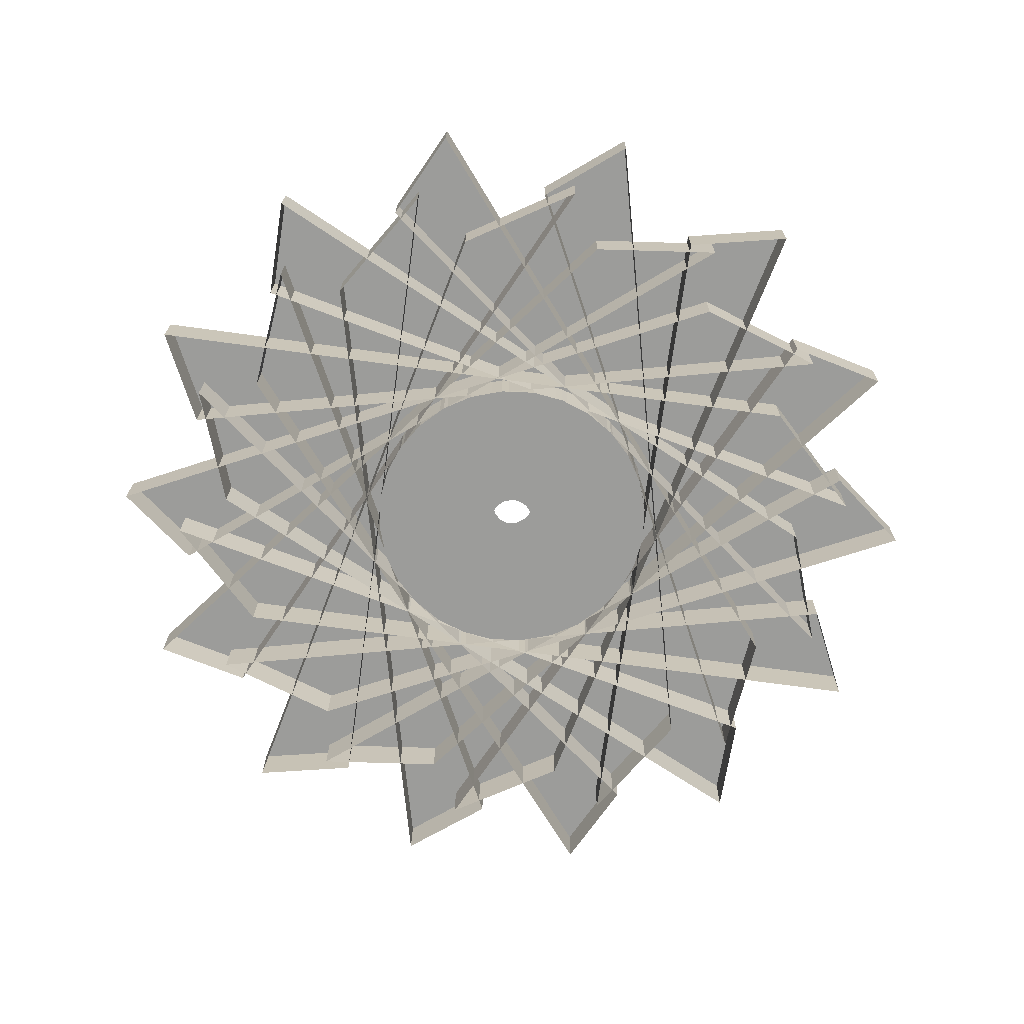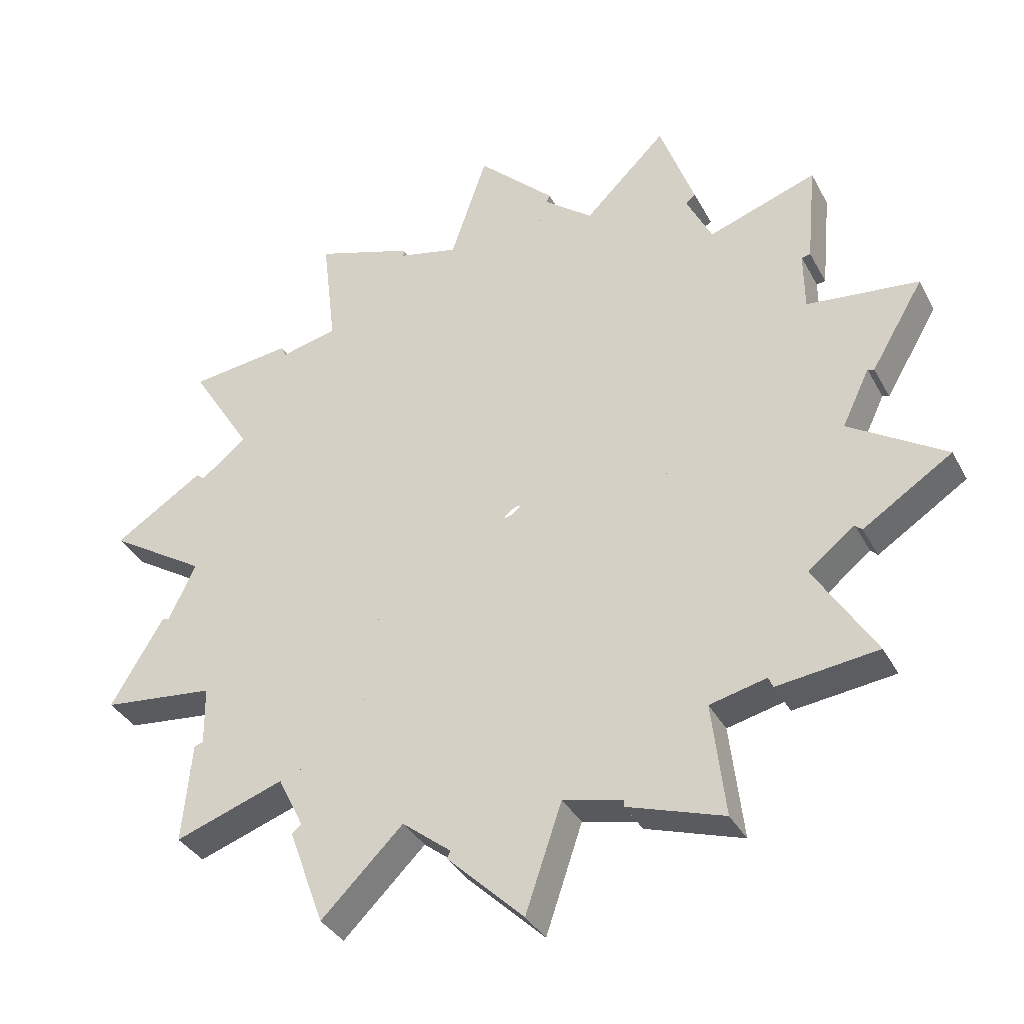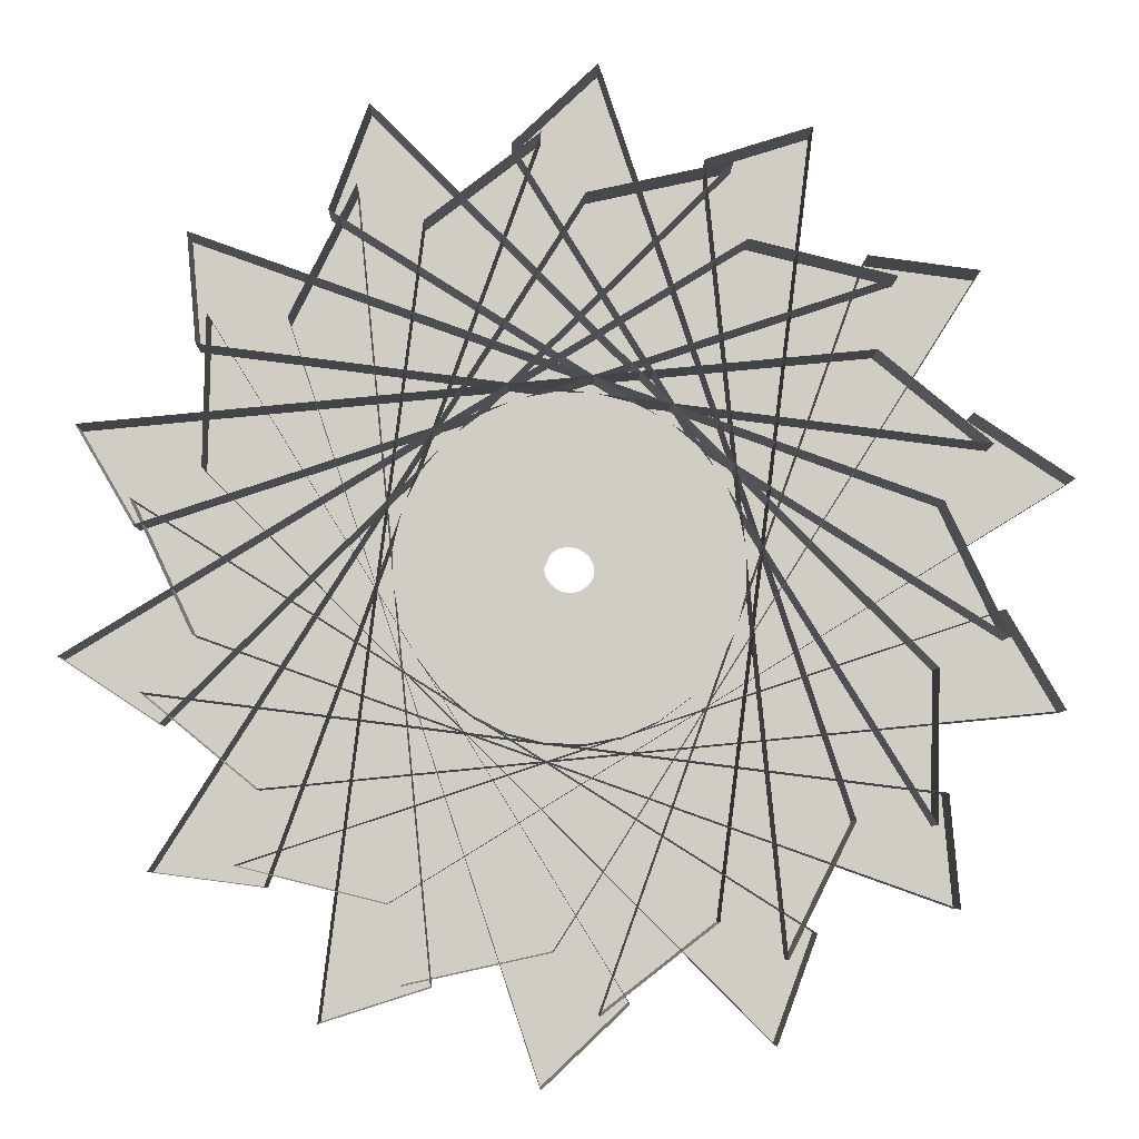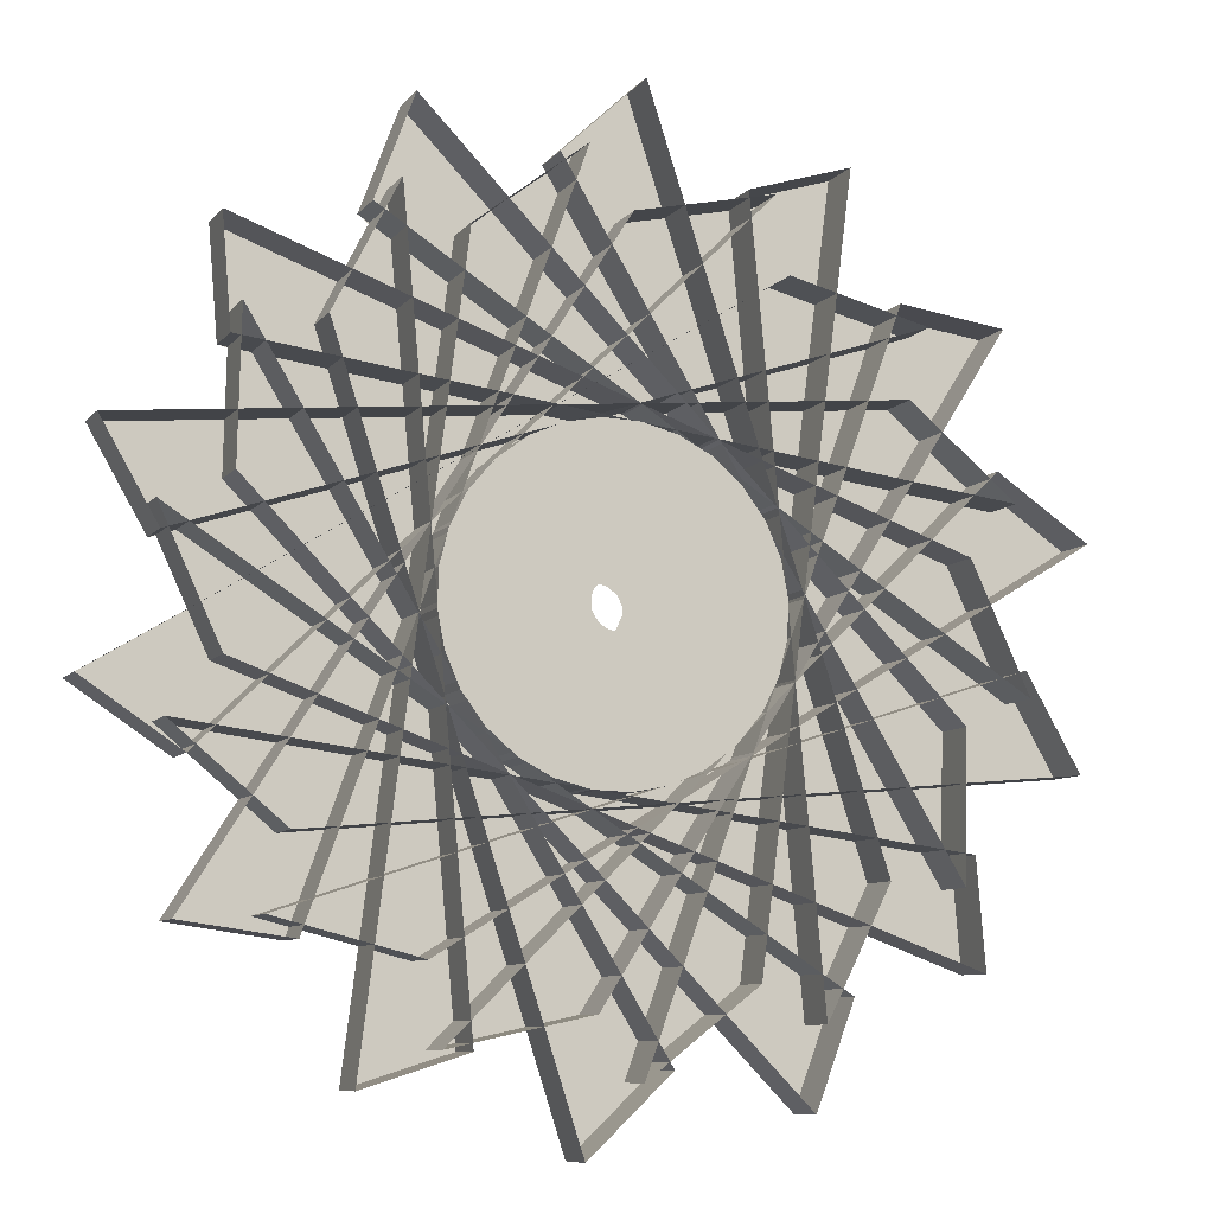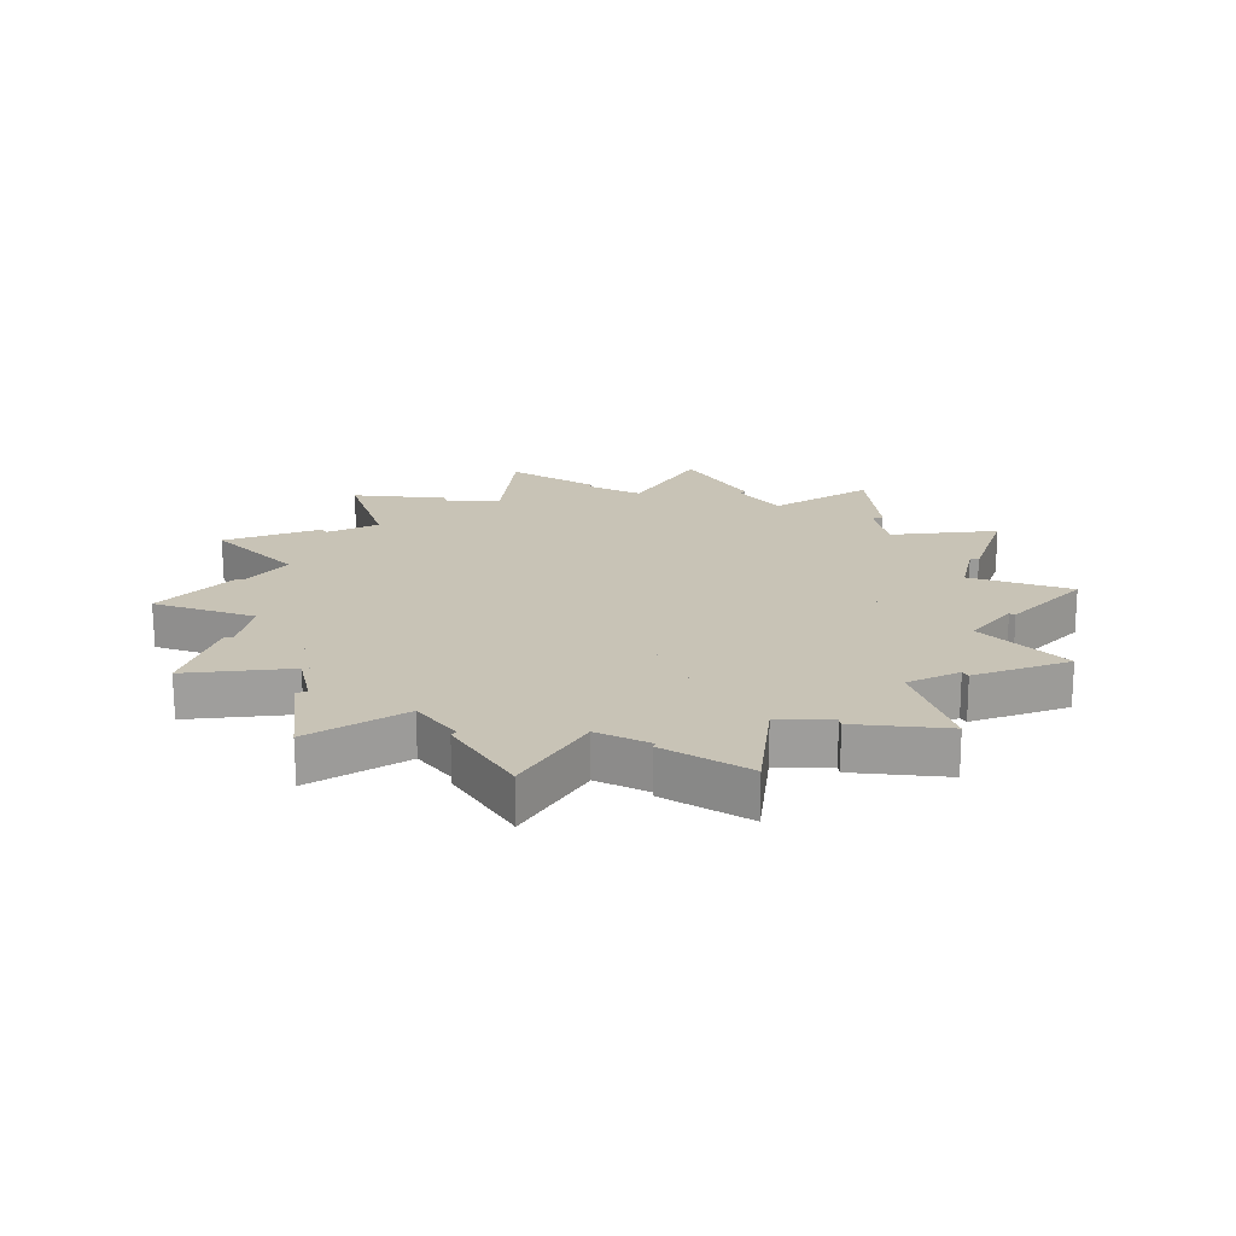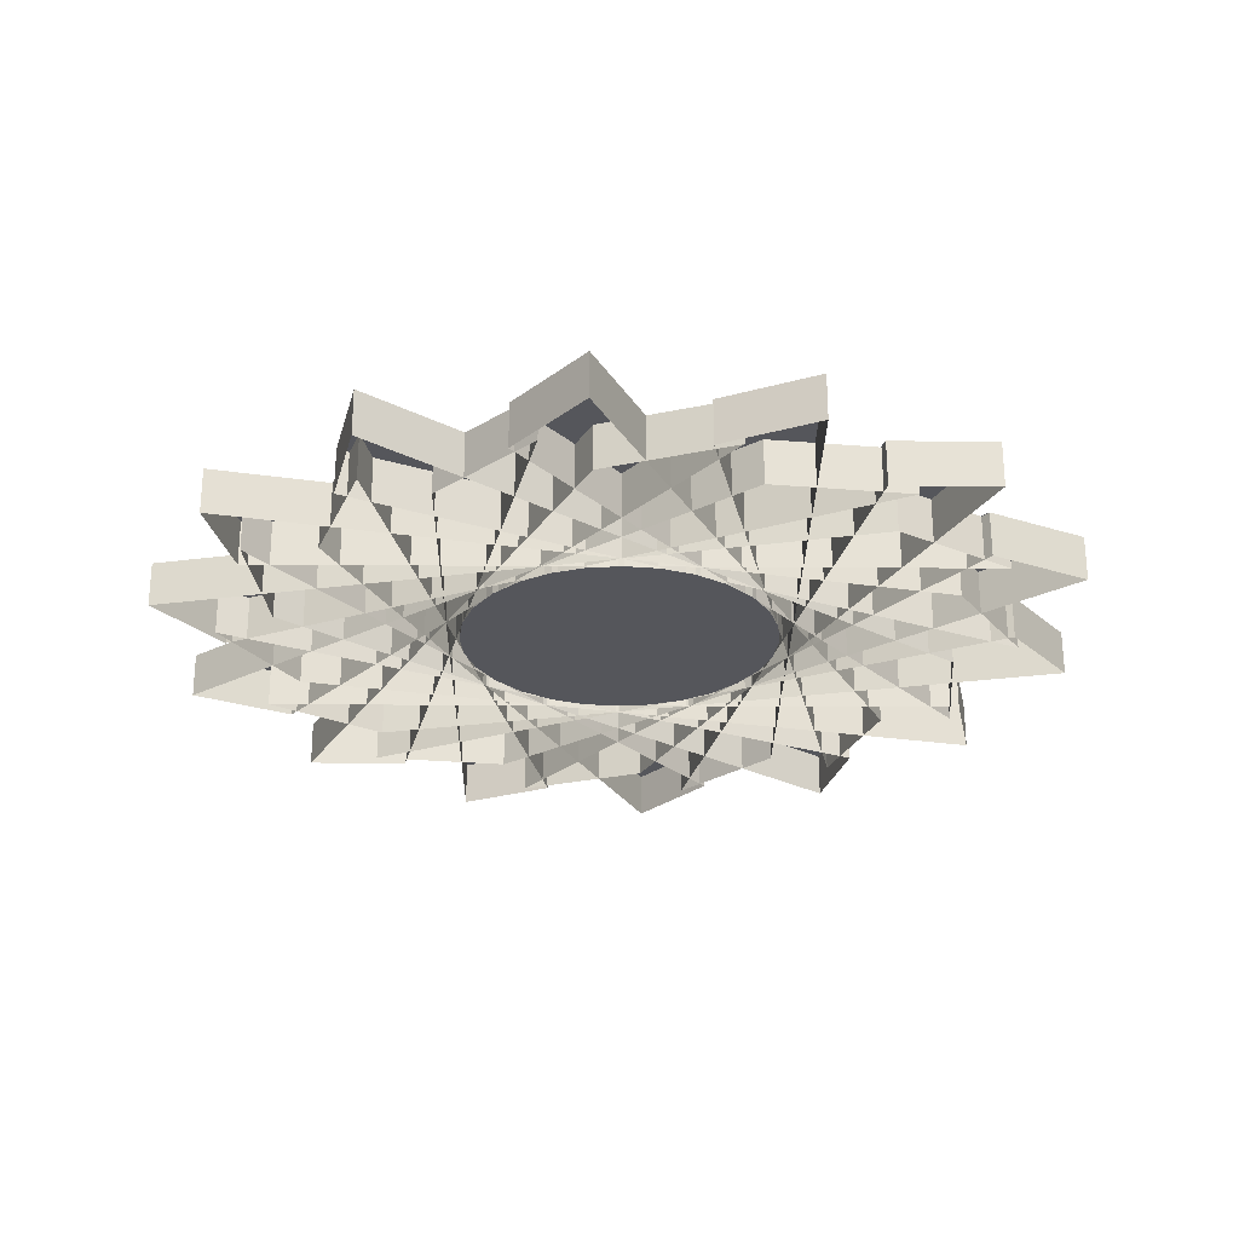
<metadata>
{"format":"obj","ext":"obj","renderer":"f3d","projection":"perspective","resolution":1024,"background":"white","views":[{"elev":-70.5,"azim":-39.4,"up":"+Y"},{"elev":-34.6,"azim":-155.1,"up":"+Z"},{"elev":-6.8,"azim":-1.1,"up":"+Z"},{"elev":-9.2,"azim":-21.6,"up":"+Z"},{"elev":18.9,"azim":13.8,"up":"+Y"},{"elev":-26.9,"azim":6.3,"up":"+Y"}]}
</metadata>
<code>
v  -1.998 0.2588 -0.7685
v  -2.495 0.2551 -0.4408
v  0.8867 0.2311 1.645
v  0.8165 0.2266 2.038
v  -2.139 0.2477 0.2054
v  -2.43 0.2419 0.7033
v  1.524 0.2375 1.09
v  1.631 0.2333 1.459
v  -1.847 0.2373 1.106
v  -1.896 0.2309 1.669
v  1.845 0.2462 0.335
v  2.096 0.2429 0.6189
v  -1.199 0.2295 1.784
v  -0.9993 0.2233 2.326
v  1.808 0.2556 -0.4881
v  2.161 0.2539 -0.3365
v  -0.2915 0.2256 2.124
v  0.1409 0.2209 2.534
v  1.395 0.2642 -1.236
v  1.794 0.2644 -1.257
v  0.6721 0.2265 2.046
v  1.214 0.2246 2.217
v  0.7267 0.2698 -1.725
v  1.059 0.2719 -1.909
v  1.479 0.2321 1.564
v  2.042 0.2329 1.49
v  -0.0791 0.2715 -1.87
v  0.1441 0.275 -2.177
v  1.998 0.2411 0.7742
v  2.495 0.2449 0.4466
v  -0.8867 0.2688 -1.639
v  -0.8165 0.2733 -2.033
v  2.139 0.2523 -0.1996
v  2.43 0.258 -0.6976
v  -1.524 0.2625 -1.084
v  -1.631 0.2667 -1.454
v  1.847 0.2626 -1.1
v  1.896 0.2691 -1.664
v  -1.845 0.2538 -0.3292
v  -2.096 0.2571 -0.6132
v  1.199 0.2704 -1.779
v  0.9993 0.2766 -2.32
v  -1.808 0.2443 0.4938
v  -2.161 0.2461 0.3422
v  0.2915 0.2743 -2.118
v  -0.1409 0.279 -2.528
v  -1.395 0.2358 1.242
v  -1.794 0.2355 1.263
v  -0.6721 0.2734 -2.04
v  -1.214 0.2754 -2.212
v  -0.7267 0.2302 1.731
v  -1.059 0.228 1.914
v  -1.479 0.2679 -1.558
v  -2.042 0.2671 -1.484
v  0.0791 0.2285 1.876
v  -0.1441 0.225 2.183
v  -0.6315 0.2569 -0.5965
v  -0.4749 0.2584 -0.7275
v  -0.7541 0.255 -0.4334
v  -0.8315 0.253 -0.2582
v  -0.8681 0.2508 -0.0706
v  -0.8631 0.2486 0.1215
v  -0.8167 0.2465 0.3069
v  -0.7304 0.2445 0.4778
v  -0.5994 0.2427 0.6343
v  -0.4363 0.2413 0.757
v  -0.2611 0.2404 0.8343
v  -0.0735 0.24 0.8709
v  0.1186 0.2401 0.8659
v  0.3041 0.2406 0.8196
v  0.4749 0.2416 0.7332
v  0.6315 0.2431 0.6023
v  0.7541 0.245 0.4391
v  0.8315 0.247 0.264
v  0.8681 0.2491 0.0764
v  0.8631 0.2513 -0.1157
v  0.8167 0.2535 -0.3012
v  0.7304 0.2554 -0.472
v  0.5994 0.2572 -0.6286
v  0.4363 0.2586 -0.7512
v  0.2611 0.2595 -0.8285
v  0.0735 0.2599 -0.8652
v  -0.1186 0.2599 -0.8602
v  -0.3041 0.2594 -0.8138
v  -1.998 0.0089 -0.7714
v  -2.495 0.0051 -0.4437
v  0.8867 -0.0188 1.642
v  1.631 -0.0167 1.456
v  -2.139 -0.0023 0.2025
v  -2.43 -0.008 0.7004
v  1.524 -0.0125 1.087
v  2.096 -0.0071 0.616
v  -1.847 -0.0127 1.103
v  -1.896 -0.0191 1.667
v  1.845 -0.0038 0.3321
v  2.161 0.0039 -0.3394
v  -1.199 -0.0204 1.782
v  -0.9993 -0.0267 2.323
v  1.808 0.0056 -0.4909
v  1.794 0.0145 -1.26
v  -0.2915 -0.0243 2.121
v  0.1409 -0.029 2.531
v  1.395 0.0142 -1.239
v  1.059 0.0219 -1.911
v  0.6721 -0.0234 2.043
v  1.214 -0.0254 2.215
v  0.7267 0.0198 -1.728
v  0.1441 0.025 -2.18
v  1.479 -0.0179 1.561
v  2.042 -0.0171 1.487
v  -0.0791 0.0215 -1.873
v  -0.8165 0.0234 -2.035
v  1.998 -0.0089 0.7714
v  2.495 -0.0051 0.4437
v  -0.8867 0.0188 -1.642
v  -1.631 0.0167 -1.456
v  2.139 0.0023 -0.2025
v  2.43 0.008 -0.7004
v  -1.524 0.0125 -1.087
v  -2.096 0.0071 -0.616
v  1.847 0.0127 -1.103
v  1.896 0.0191 -1.667
v  -1.845 0.0038 -0.3321
v  -2.161 -0.0039 0.3394
v  1.199 0.0204 -1.782
v  0.9993 0.0267 -2.323
v  -1.808 -0.0056 0.4909
v  -1.794 -0.0145 1.26
v  0.2915 0.0243 -2.121
v  -0.1409 0.029 -2.531
v  -1.395 -0.0142 1.239
v  -1.059 -0.0219 1.911
v  -0.6721 0.0234 -2.043
v  -1.214 0.0254 -2.215
v  -0.7267 -0.0198 1.728
v  -0.1441 -0.025 2.18
v  -1.479 0.0179 -1.561
v  -2.042 0.0171 -1.487
v  0.0791 -0.0215 1.873
v  0.8165 -0.0234 2.035
v  -0.6315 0.0069 -0.5994
v  -0.4749 0.0084 -0.7303
v  -0.3041 0.0094 -0.8167
v  -0.1186 0.0099 -0.863
v  0.0735 0.01 -0.868
v  0.2611 0.0095 -0.8314
v  0.4363 0.0087 -0.7541
v  0.5994 0.0072 -0.6315
v  0.7304 0.0055 -0.4749
v  0.8167 0.0035 -0.304
v  0.8631 0.0014 -0.1186
v  0.8681 -0.0008 0.0735
v  0.8315 -0.003 0.2611
v  0.7541 -0.005 0.4362
v  0.6315 -0.0069 0.5994
v  0.4749 -0.0084 0.7303
v  0.3041 -0.0094 0.8167
v  0.1186 -0.0099 0.863
v  -0.0735 -0.01 0.868
v  -0.2611 -0.0095 0.8314
v  -0.4363 -0.0087 0.7541
v  -0.5994 -0.0072 0.6315
v  -0.7304 -0.0055 0.4749
v  -0.8167 -0.0035 0.304
v  -0.8631 -0.0014 0.1186
v  -0.8681 0.0008 -0.0735
v  -0.8315 0.003 -0.2611
v  -0.7541 0.005 -0.4362
v  -0.0925 0.001 -0.0878
v  -0.0663 0.0013 -0.1097
v  -0.113 0.0007 -0.0605
v  -0.1227 0.0004 -0.0385
v  -0.1279 0.0001 -0.0116
v  -0.1271 -0.0002 0.0183
v  -0.1205 -0.0005 0.0449
v  -0.1097 -0.0008 0.0663
v  -0.0878 -0.0011 0.0925
v  -0.0605 -0.0013 0.113
v  -0.0385 -0.0014 0.1227
v  -0.0116 -0.0015 0.1279
v  0.0183 -0.0015 0.1271
v  0.0449 -0.0014 0.1205
v  0.0663 -0.0013 0.1097
v  0.0925 -0.001 0.0878
v  0.113 -0.0007 0.0605
v  0.1227 -0.0004 0.0385
v  0.1279 -0.0001 0.0116
v  0.1271 0.0002 -0.0183
v  0.1205 0.0005 -0.0449
v  0.1097 0.0008 -0.0663
v  0.0878 0.0011 -0.0925
v  0.0605 0.0013 -0.113
v  0.0385 0.0014 -0.1227
v  0.0116 0.0015 -0.1279
v  -0.0183 0.0015 -0.1271
v  -0.0449 0.0014 -0.1205
g Circle001
f 1 2 3
f 3 4 1
f 5 6 7
f 7 8 5
f 9 10 11
f 11 12 9
f 13 14 15
f 15 16 13
f 17 18 19
f 19 20 17
f 21 22 23
f 23 24 21
f 25 26 27
f 27 28 25
f 29 30 31
f 31 32 29
f 33 34 35
f 35 36 33
f 37 38 39
f 39 40 37
f 41 42 43
f 43 44 41
f 45 46 47
f 47 48 45
f 49 50 51
f 51 52 49
f 53 54 55
f 55 56 53
f 4 3 57
f 57 58 4
f 3 8 59
f 59 57 3
f 8 7 60
f 60 59 8
f 7 12 61
f 61 60 7
f 12 11 62
f 62 61 12
f 11 16 63
f 63 62 11
f 16 15 64
f 64 63 16
f 15 20 65
f 65 64 15
f 20 19 66
f 66 65 20
f 19 24 67
f 67 66 19
f 24 23 68
f 68 67 24
f 23 28 69
f 69 68 23
f 28 27 70
f 70 69 28
f 27 32 71
f 71 70 27
f 32 31 72
f 72 71 32
f 31 36 73
f 73 72 31
f 36 35 74
f 74 73 36
f 35 40 75
f 75 74 35
f 40 39 76
f 76 75 40
f 39 44 77
f 77 76 39
f 44 43 78
f 78 77 44
f 43 48 79
f 79 78 43
f 48 47 80
f 80 79 48
f 47 52 81
f 81 80 47
f 52 51 82
f 82 81 52
f 51 56 83
f 83 82 51
f 56 55 84
f 84 83 56
f 55 4 58
f 58 84 55
f 85 86 2
f 2 1 85
f 86 87 3
f 3 2 86
f 87 88 8
f 8 3 87
f 88 89 5
f 5 8 88
f 89 90 6
f 6 5 89
f 90 91 7
f 7 6 90
f 91 92 12
f 12 7 91
f 92 93 9
f 9 12 92
f 93 94 10
f 10 9 93
f 94 95 11
f 11 10 94
f 95 96 16
f 16 11 95
f 96 97 13
f 13 16 96
f 97 98 14
f 14 13 97
f 98 99 15
f 15 14 98
f 99 100 20
f 20 15 99
f 100 101 17
f 17 20 100
f 101 102 18
f 18 17 101
f 102 103 19
f 19 18 102
f 103 104 24
f 24 19 103
f 104 105 21
f 21 24 104
f 105 106 22
f 22 21 105
f 106 107 23
f 23 22 106
f 107 108 28
f 28 23 107
f 108 109 25
f 25 28 108
f 109 110 26
f 26 25 109
f 110 111 27
f 27 26 110
f 111 112 32
f 32 27 111
f 112 113 29
f 29 32 112
f 113 114 30
f 30 29 113
f 114 115 31
f 31 30 114
f 115 116 36
f 36 31 115
f 116 117 33
f 33 36 116
f 117 118 34
f 34 33 117
f 118 119 35
f 35 34 118
f 119 120 40
f 40 35 119
f 120 121 37
f 37 40 120
f 121 122 38
f 38 37 121
f 122 123 39
f 39 38 122
f 123 124 44
f 44 39 123
f 124 125 41
f 41 44 124
f 125 126 42
f 42 41 125
f 126 127 43
f 43 42 126
f 127 128 48
f 48 43 127
f 128 129 45
f 45 48 128
f 129 130 46
f 46 45 129
f 130 131 47
f 47 46 130
f 131 132 52
f 52 47 131
f 132 133 49
f 49 52 132
f 133 134 50
f 50 49 133
f 134 135 51
f 51 50 134
f 135 136 56
f 56 51 135
f 136 137 53
f 53 56 136
f 137 138 54
f 54 53 137
f 138 139 55
f 55 54 138
f 139 140 4
f 4 55 139
f 140 85 1
f 1 4 140
f 141 142 58
f 58 57 141
f 142 143 84
f 84 58 142
f 143 144 83
f 83 84 143
f 144 145 82
f 82 83 144
f 145 146 81
f 81 82 145
f 146 147 80
f 80 81 146
f 147 148 79
f 79 80 147
f 148 149 78
f 78 79 148
f 149 150 77
f 77 78 149
f 150 151 76
f 76 77 150
f 151 152 75
f 75 76 151
f 152 153 74
f 74 75 152
f 153 154 73
f 73 74 153
f 154 155 72
f 72 73 154
f 155 156 71
f 71 72 155
f 156 157 70
f 70 71 156
f 157 158 69
f 69 70 157
f 158 159 68
f 68 69 158
f 159 160 67
f 67 68 159
f 160 161 66
f 66 67 160
f 161 162 65
f 65 66 161
f 162 163 64
f 64 65 162
f 163 164 63
f 63 64 163
f 164 165 62
f 62 63 164
f 165 166 61
f 61 62 165
f 166 167 60
f 60 61 166
f 167 168 59
f 59 60 167
f 168 141 57
f 57 59 168
f 142 141 169
f 169 170 142
f 141 168 171
f 171 169 141
f 168 167 172
f 172 171 168
f 167 166 173
f 173 172 167
f 166 165 174
f 174 173 166
f 165 164 175
f 175 174 165
f 164 163 176
f 176 175 164
f 163 162 177
f 177 176 163
f 162 161 178
f 178 177 162
f 161 160 179
f 179 178 161
f 160 159 180
f 180 179 160
f 159 158 181
f 181 180 159
f 158 157 182
f 182 181 158
f 157 156 183
f 183 182 157
f 156 155 184
f 184 183 156
f 155 154 185
f 185 184 155
f 154 153 186
f 186 185 154
f 153 152 187
f 187 186 153
f 152 151 188
f 188 187 152
f 151 150 189
f 189 188 151
f 150 149 190
f 190 189 150
f 149 148 191
f 191 190 149
f 148 147 192
f 192 191 148
f 147 146 193
f 193 192 147
f 146 145 194
f 194 193 146
f 145 144 195
f 195 194 145
f 144 143 196
f 196 195 144
f 143 142 170
f 170 196 143

</code>
